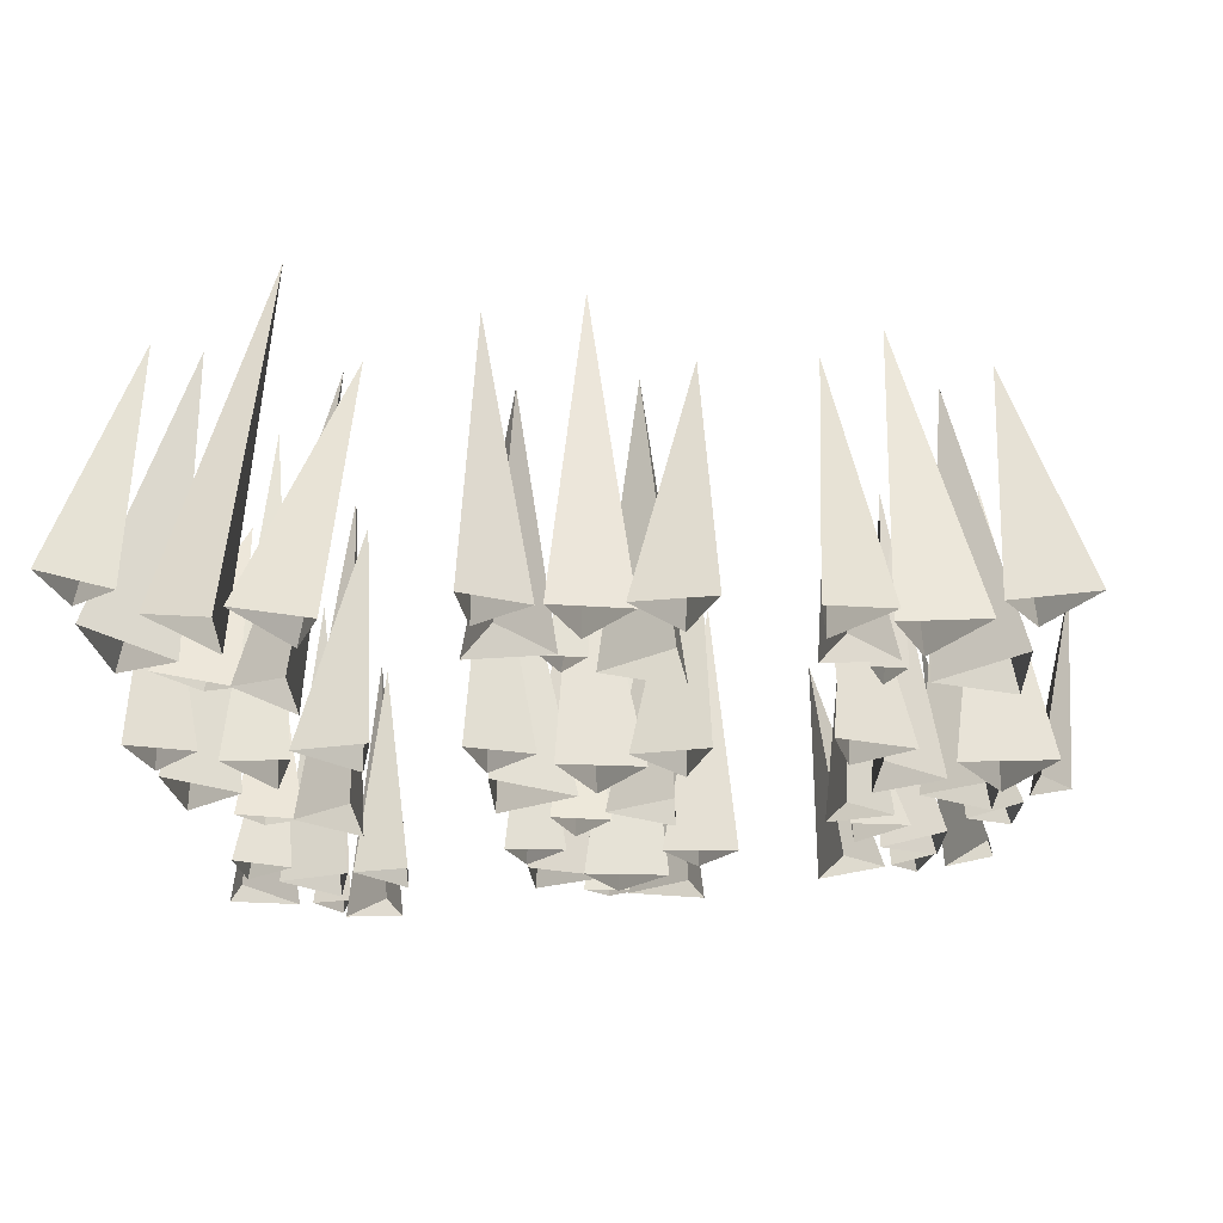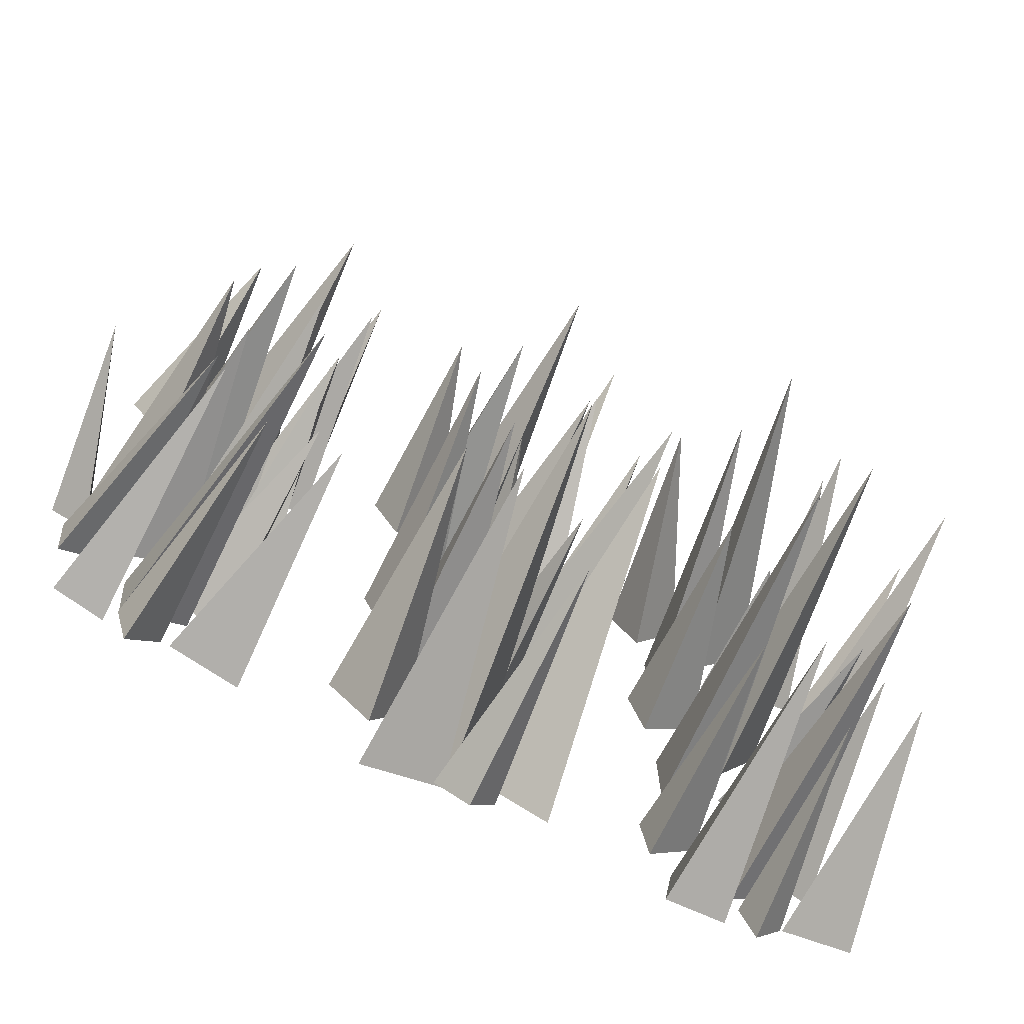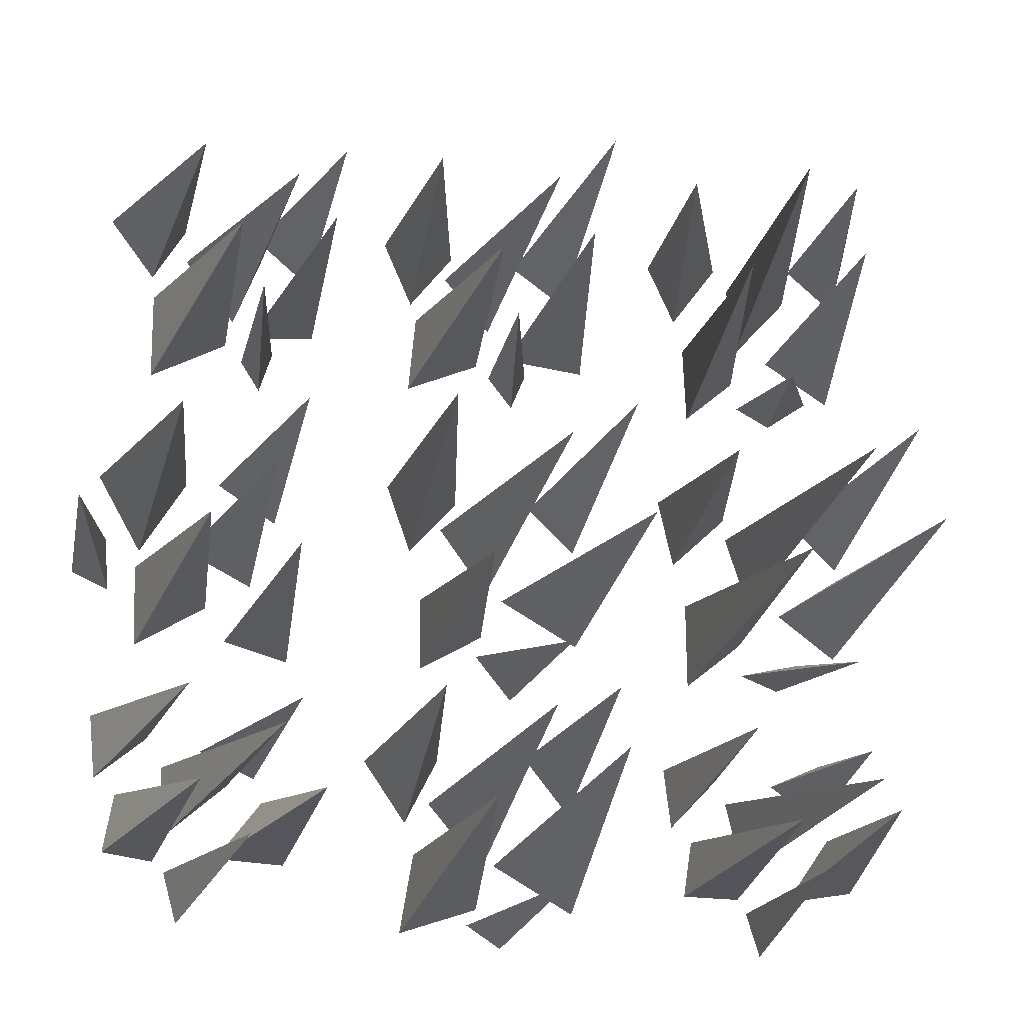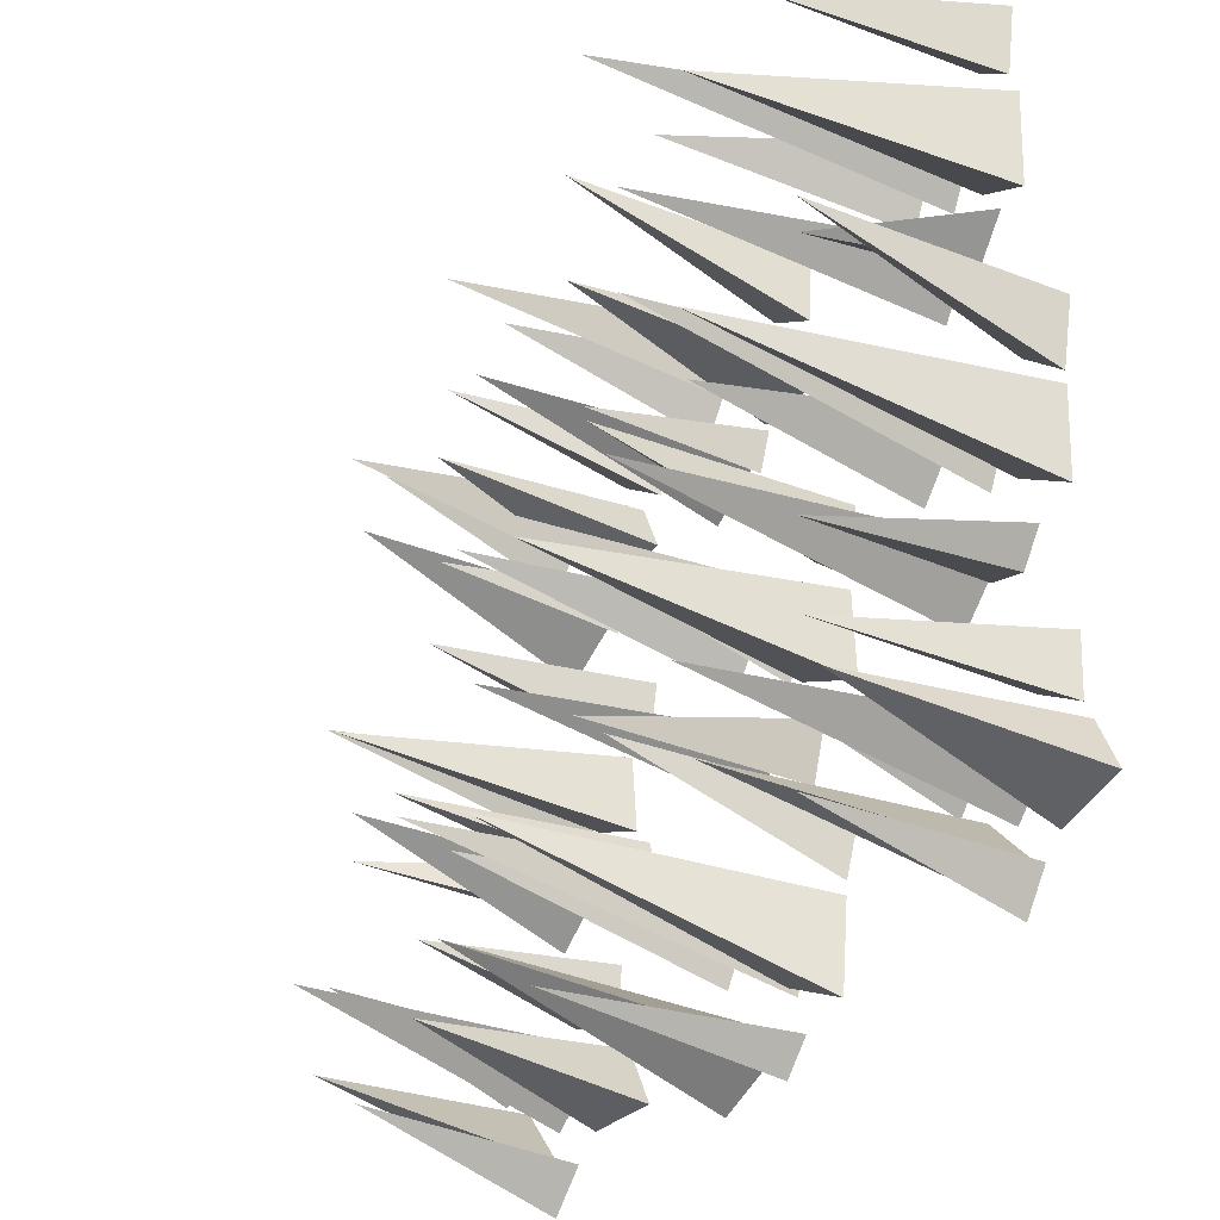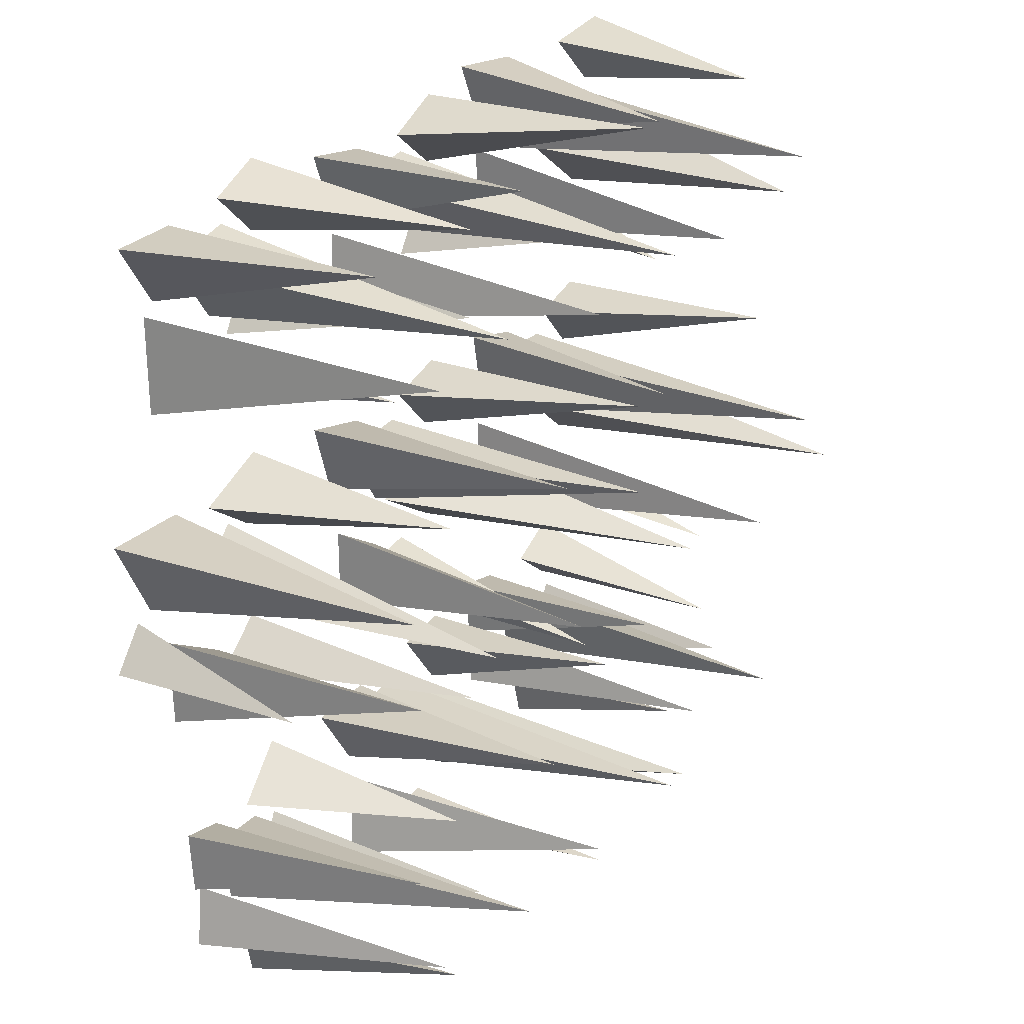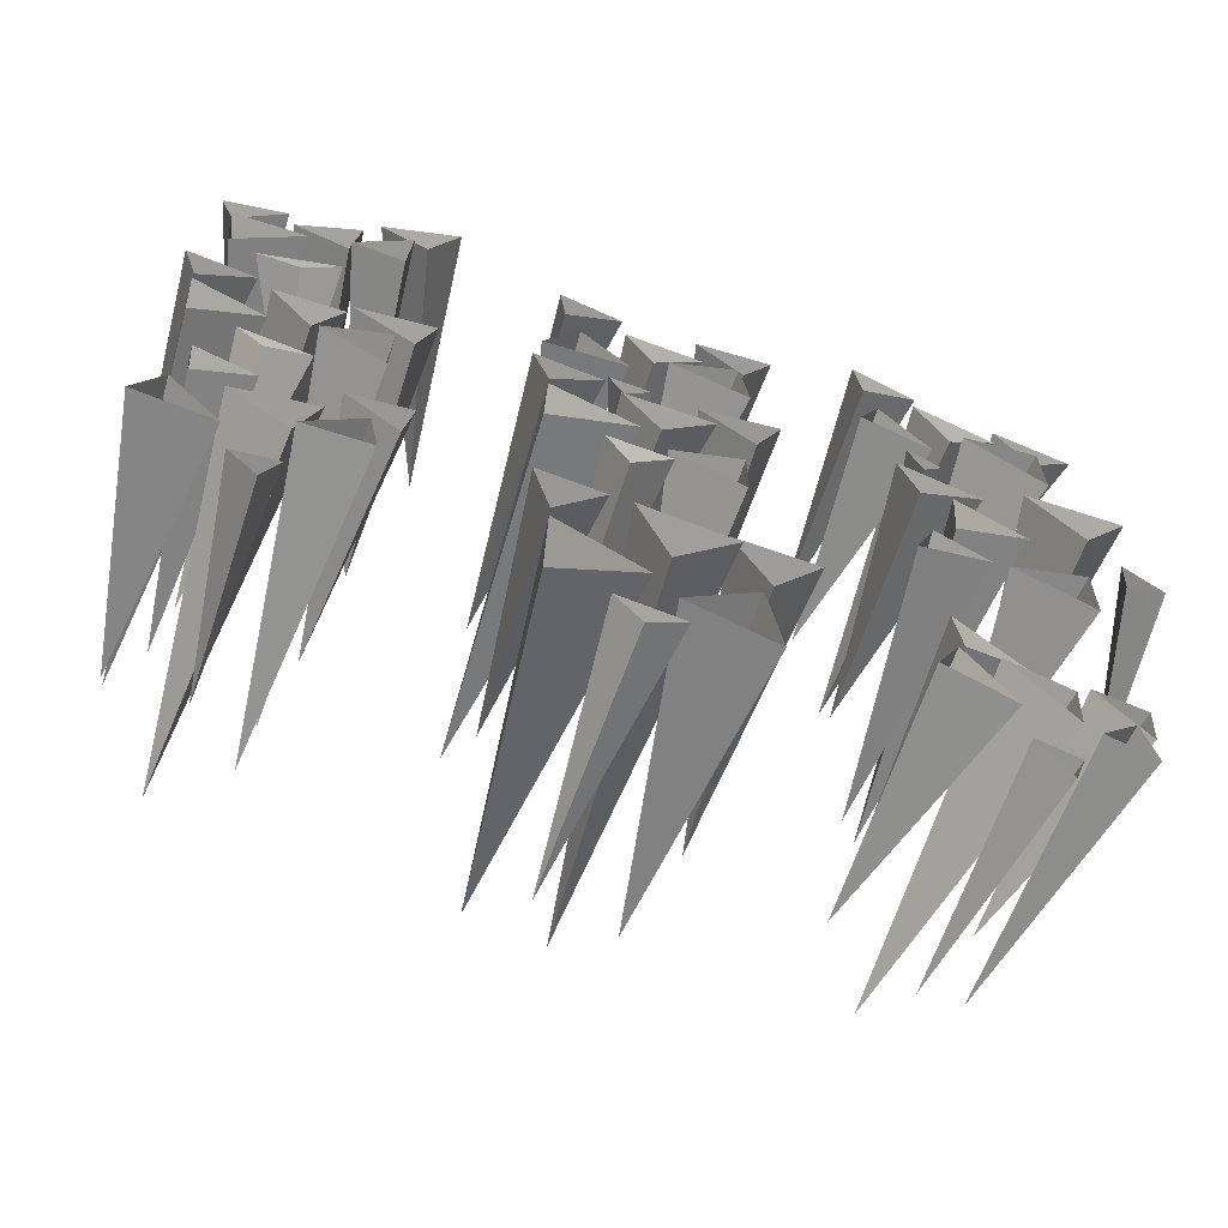
<metadata>
{"format":"obj","ext":"obj","renderer":"f3d","projection":"perspective","resolution":1024,"background":"white","views":[{"elev":-24.2,"azim":3.1,"up":"+Y"},{"elev":-73.9,"azim":156.2,"up":"+Z"},{"elev":-22.0,"azim":165.6,"up":"+Z"},{"elev":-35.5,"azim":-120.8,"up":"+Z"},{"elev":22.7,"azim":119.4,"up":"+Z"},{"elev":-69.7,"azim":-17.8,"up":"+Z"}]}
</metadata>
<code>
o Grass_01_Cone
v -1.126 -0.7027 -0.7858
v -0.8951 -0.7033 -0.5045
v -1.254 -0.699 -0.4454
v -1.15 0.7423 -0.8524
v -1.565 -0.6939 -0.3854
v -1.064 -0.6975 -0.1096
v -1.553 -0.6901 0.1861
v -1.511 1.291 -0.2028
v -0.5271 -0.7083 -0.614
v -0.5177 -0.7052 -0.1465
v -0.9273 -0.7023 -0.3721
v -0.598 1.009 -0.4364
v -0.4438 -0.7038 0.1866
v -0.2874 -0.7025 0.6274
v -0.7473 -0.6981 0.5424
v -0.3686 1.013 0.5554
v -1.551 -0.6901 0.2704
v -1.249 -0.6915 0.5564
v -1.648 -0.6863 0.6747
v -1.532 0.8917 0.6716
v -0.6496 -0.7015 0.3563
v -1.166 -0.6954 0.412
v -0.9562 -0.7009 -0.06327
v -1.045 1.154 0.3194
f 1 4 2
f 2 4 3
f 3 4 1
f 5 8 6
f 6 8 7
f 7 8 5
f 9 12 10
f 10 12 11
f 11 12 9
f 13 16 14
f 14 16 15
f 15 16 13
f 17 20 18
f 18 20 19
f 19 20 17
f 21 24 22
f 22 24 23
f 23 24 21
o Grass_02_Cone.001
v -0.9173 -0.482 1.395
v -1.169 -0.482 1.431
v -1.075 -0.482 1.195
v -0.8689 0.5295 1.392
v -1.356 -0.5394 1.993
v -1.574 -0.5394 1.527
v -1.061 -0.5394 1.571
v -1.275 0.8806 1.833
v -0.8667 -0.6335 1.546
v -0.4005 -0.6335 1.329
v -0.4454 -0.6335 1.841
v -0.6365 1.071 1.552
v -0.3982 -0.5906 1.938
v -0.2115 -0.5906 2.367
v -0.6762 -0.5906 2.315
v -0.3154 0.7396 2.314
v -1.462 -0.5896 2.064
v -1.121 -0.5896 2.301
v -1.497 -0.5896 2.479
v -1.399 0.9674 2.471
v -1.087 -0.5454 2.214
v -0.9267 -0.5454 1.774
v -0.6261 -0.5454 2.133
v -0.9019 1.416 1.888
f 25 28 26
f 26 28 27
f 27 28 25
f 29 32 30
f 30 32 31
f 31 32 29
f 33 36 34
f 34 36 35
f 35 36 33
f 37 40 38
f 38 40 39
f 39 40 37
f 41 44 42
f 42 44 43
f 43 44 41
f 45 48 46
f 46 48 47
f 47 48 45
o Grass_03_Cone.002
v -2.671 -0.644 -2.11
v -2.921 -0.644 -2.159
v -2.753 -0.644 -2.382
v -2.767 0.5722 -2.097
v -3.273 -0.7014 -1.585
v -3.413 -0.7014 -1.925
v -2.978 -0.7014 -2.006
v -3.193 0.7186 -1.744
v -2.671 -0.7955 -1.985
v -2.31 -0.7955 -1.985
v -2.366 -0.7955 -1.627
v -2.493 0.9086 -1.893
v -2.219 -0.7526 -1.547
v -2.175 -0.7526 -1.166
v -2.518 -0.7526 -1.229
v -2.357 0.5776 -1.247
v -3.209 -0.7126 -1.452
v -2.902 -0.7126 -1.238
v -3.24 -0.7126 -1.079
v -3.039 0.6887 -1.379
v -3.025 -0.7073 -1.517
v -2.683 -0.7073 -1.835
v -2.578 -0.7073 -1.38
v -2.865 1.254 -1.717
f 49 52 50
f 50 52 51
f 51 52 49
f 53 56 54
f 54 56 55
f 55 56 53
f 57 60 58
f 58 60 59
f 59 60 57
f 61 64 62
f 62 64 63
f 63 64 61
f 65 68 66
f 66 68 67
f 67 68 65
f 69 72 70
f 70 72 71
f 71 72 69
o Grass_04_Cone.003
v 1.729 -0.6901 -0.163
v 1.532 -0.6901 0.07547
v 1.5 -0.6901 -0.2608
v 1.791 0.5197 -0.1221
v 0.8845 -0.6392 -0.3514
v 1.317 -0.6392 -0.6291
v 1.341 -0.6392 -0.1153
v 1.053 0.8718 -0.2927
v 1.591 -0.7761 0.5352
v 1.03 -0.7761 0.5352
v 1.311 -0.7761 0.04918
v 1.261 0.9694 0.3376
v 0.8318 -0.6904 0.5196
v 0.3677 -0.6904 0.7112
v 0.4584 -0.6904 0.287
v 0.481 0.733 0.5548
v 0.7499 -0.6893 -0.5448
v 0.4613 -0.6893 -0.31
v 0.3476 -0.6893 -0.6497
v 0.5247 0.8899 -0.4462
v 0.646 -0.6914 0.3545
v 0.6007 -0.6914 -0.1632
v 1.017 -0.6914 0.04287
v 0.7161 1.16 -0.04391
f 73 76 74
f 74 76 75
f 75 76 73
f 77 80 78
f 78 80 79
f 79 80 77
f 81 84 82
f 82 84 83
f 83 84 81
f 85 88 86
f 86 88 87
f 87 88 85
f 89 92 90
f 90 92 91
f 91 92 89
f 93 96 94
f 94 96 95
f 95 96 93
o Grass_05_Cone.004
v -2.951 -0.664 -0.5922
v -2.705 -0.6648 -0.501
v -3.102 -0.6619 -0.3996
v -3 0.6659 -0.8046
v -3.363 -0.6586 -0.3343
v -2.989 -0.6589 -0.0606
v -3.411 -0.6545 0.2274
v -3.274 1.459 -0.1356
v -2.36 -0.755 -0.5718
v -2.357 -0.7512 -0.01061
v -2.726 -0.7508 -0.2649
v -2.459 1.346 -0.3607
v -2.25 -0.6626 0.2442
v -2.152 -0.6602 0.6874
v -2.61 -0.6582 0.5957
v -2.24 0.7416 0.5006
v -3.409 -0.6545 0.3117
v -3.112 -0.6542 0.6021
v -3.512 -0.6511 0.7145
v -3.405 0.8741 0.7132
v -2.625 -0.66 0.4591
v -3.027 -0.6577 0.459
v -2.773 -0.6623 -0.00309
v -2.835 1.488 0.267
f 97 100 98
f 98 100 99
f 99 100 97
f 101 104 102
f 102 104 103
f 103 104 101
f 105 108 106
f 106 108 107
f 107 108 105
f 109 112 110
f 110 112 111
f 111 112 109
f 113 116 114
f 114 116 115
f 115 116 113
f 117 120 118
f 118 120 119
f 119 120 117
o Grass_06_Cone.005
v 0.7384 -0.568 1.359
v 0.5335 -0.5859 1.439
v 0.6141 -0.5789 1.171
v 0.7607 0.5508 1.367
v 0.3986 -0.63 1.97
v 0.2637 -0.6418 1.625
v 0.6925 -0.6043 1.548
v 0.358 0.7919 1.771
v 0.8308 -0.7246 1.542
v 1.313 -0.6824 1.249
v 1.325 -0.6814 1.815
v 0.9608 0.9563 1.566
v 1.639 -0.5729 2.289
v 1.147 -0.6159 2.29
v 1.348 -0.5983 1.923
v 1.182 0.7224 2.212
v 0.2972 -0.6892 2.041
v 0.6485 -0.6585 2.315
v 0.2626 -0.6922 2.455
v 0.3069 0.7741 2.25
v 0.623 -0.6585 2.164
v 0.7982 -0.6431 1.68
v 1.128 -0.6143 2.075
v 0.6644 1.199 1.805
f 121 124 122
f 122 124 123
f 123 124 121
f 125 128 126
f 126 128 127
f 127 128 125
f 129 132 130
f 130 132 131
f 131 132 129
f 133 136 134
f 134 136 135
f 135 136 133
f 137 140 138
f 138 140 139
f 139 140 137
f 141 144 142
f 142 144 143
f 143 144 141
o Grass_07_Cone.006
v 1.082 -0.4009 -2.121
v 0.8114 -0.4487 -2.175
v 0.9927 -0.4167 -2.419
v 0.749 0.8988 -2.181
v 0.4873 -0.5693 -1.613
v 0.3364 -0.5959 -1.987
v 0.761 -0.5211 -1.989
v 0.3178 0.8139 -1.869
v 1.142 -0.5133 -2.031
v 1.448 -0.4593 -2.005
v 1.393 -0.4691 -1.647
v 1.055 1.006 -1.919
v 1.53 -0.4014 -1.567
v 1.573 -0.3938 -1.186
v 1.228 -0.4547 -1.291
v 1.132 0.9118 -1.348
v 0.5484 -0.5339 -1.472
v 0.8927 -0.4732 -1.34
v 0.5176 -0.5393 -1.099
v 0.4602 0.7356 -1.328
v 0.7134 -0.5492 -1.527
v 1.084 -0.4839 -1.878
v 1.124 -0.4768 -1.457
v 0.6461 1.331 -1.666
f 145 148 146
f 146 148 147
f 147 148 145
f 149 152 150
f 150 152 151
f 151 152 149
f 153 156 154
f 154 156 155
f 155 156 153
f 157 160 158
f 158 160 159
f 159 160 157
f 161 164 162
f 162 164 163
f 163 164 161
f 165 168 166
f 166 168 167
f 167 168 165
o Grass_08_Cone.007
v -2.944 -0.5911 1.304
v -2.73 -0.6288 1.437
v -3.201 -0.5458 1.484
v -2.754 0.3947 1.23
v -3.368 -0.5688 1.513
v -2.964 -0.64 1.816
v -3.423 -0.5591 2.131
v -2.971 1.201 1.748
v -2.415 -0.7735 1.391
v -2.398 -0.7764 1.908
v -2.727 -0.7184 1.662
v -2.233 1.139 1.606
v -2.313 -0.7026 2.096
v -2.143 -0.7327 2.515
v -2.603 -0.6515 2.504
v -2.006 0.7636 2.357
v -3.421 -0.5061 2.226
v -3.13 -0.5575 2.518
v -3.525 -0.4879 2.628
v -3.087 0.8642 2.424
v -2.692 -0.6369 2.347
v -3.078 -0.5688 2.258
v -2.733 -0.6297 1.864
v -2.494 1.509 2.125
f 169 172 170
f 170 172 171
f 171 172 169
f 173 176 174
f 174 176 175
f 175 176 173
f 177 180 178
f 178 180 179
f 179 180 177
f 181 184 182
f 182 184 183
f 183 184 181
f 185 188 186
f 186 188 187
f 187 188 185
f 189 192 190
f 190 192 191
f 191 192 189
o Grass_09_Cone.008
v -1.018 -0.537 -2.442
v -0.8103 -0.5491 -2.304
v -1.17 -0.5536 -2.253
v -1.074 0.905 -2.345
v -1.482 -0.5569 -2.199
v -0.9874 -0.5818 -1.914
v -1.482 -0.6068 -1.63
v -1.291 1.389 -1.678
v -0.3959 -0.5868 -2.367
v -0.4852 -0.631 -1.863
v -0.8793 -0.6022 -2.192
v -0.5902 1.152 -1.941
v -0.4199 -0.605 -1.668
v -0.1625 -0.639 -1.279
v -0.6294 -0.6414 -1.251
v -0.3265 0.9648 -1.265
v -1.481 -0.6146 -1.546
v -1.209 -0.6457 -1.191
v -1.586 -0.6497 -1.145
v -1.441 0.7362 -1.116
v -0.5955 -0.713 -1.507
v -1.118 -0.7197 -1.43
v -0.9317 -0.6773 -1.915
v -0.8337 1.517 -1.505
f 193 196 194
f 194 196 195
f 195 196 193
f 197 200 198
f 198 200 199
f 199 200 197
f 201 204 202
f 202 204 203
f 203 204 201
f 205 208 206
f 206 208 207
f 207 208 205
f 209 212 210
f 210 212 211
f 211 212 209
f 213 216 214
f 214 216 215
f 215 216 213

</code>
